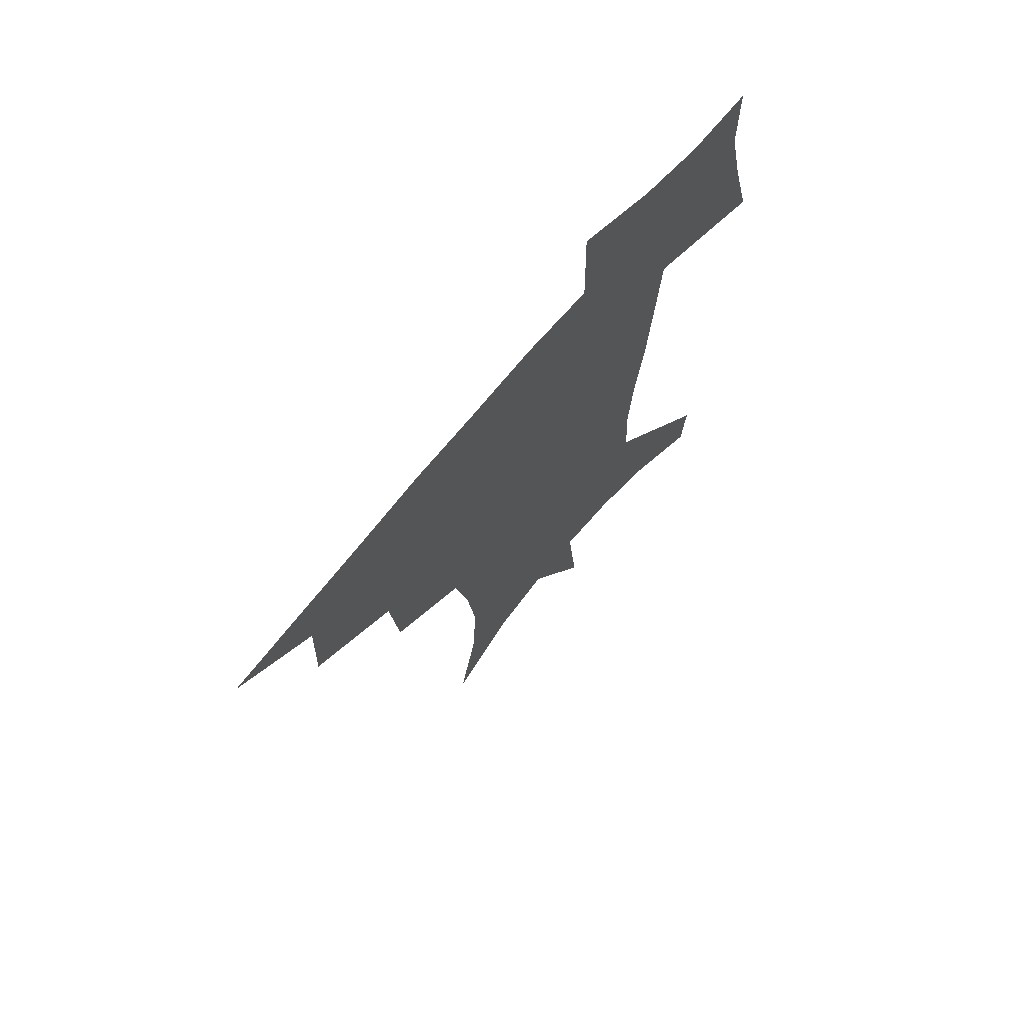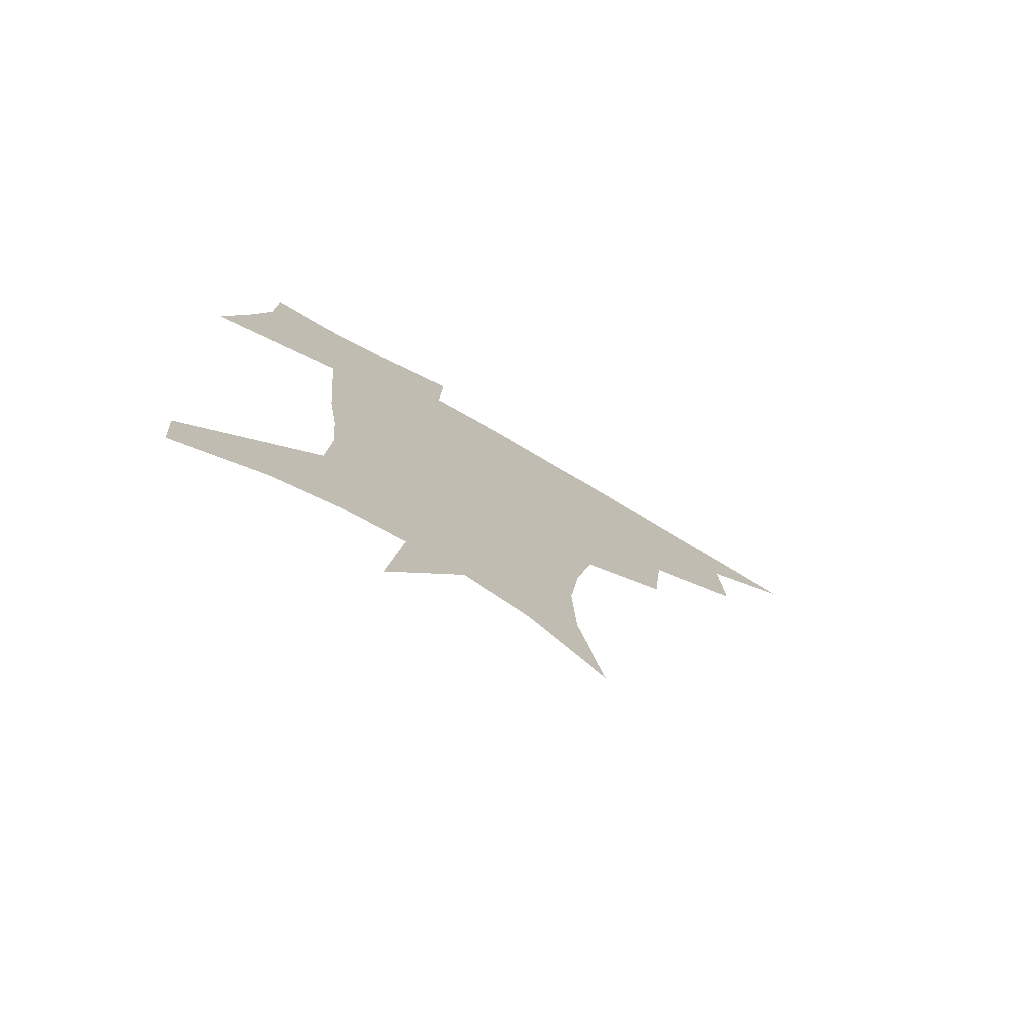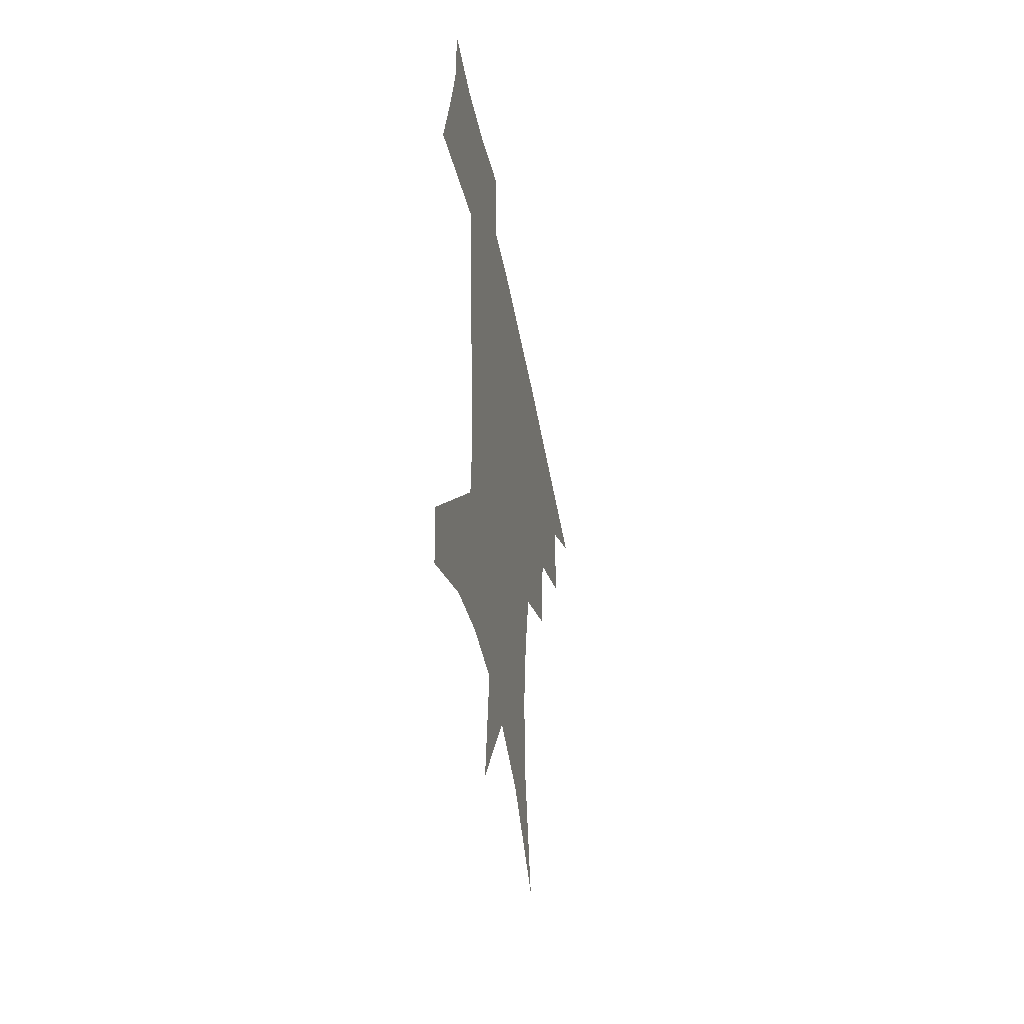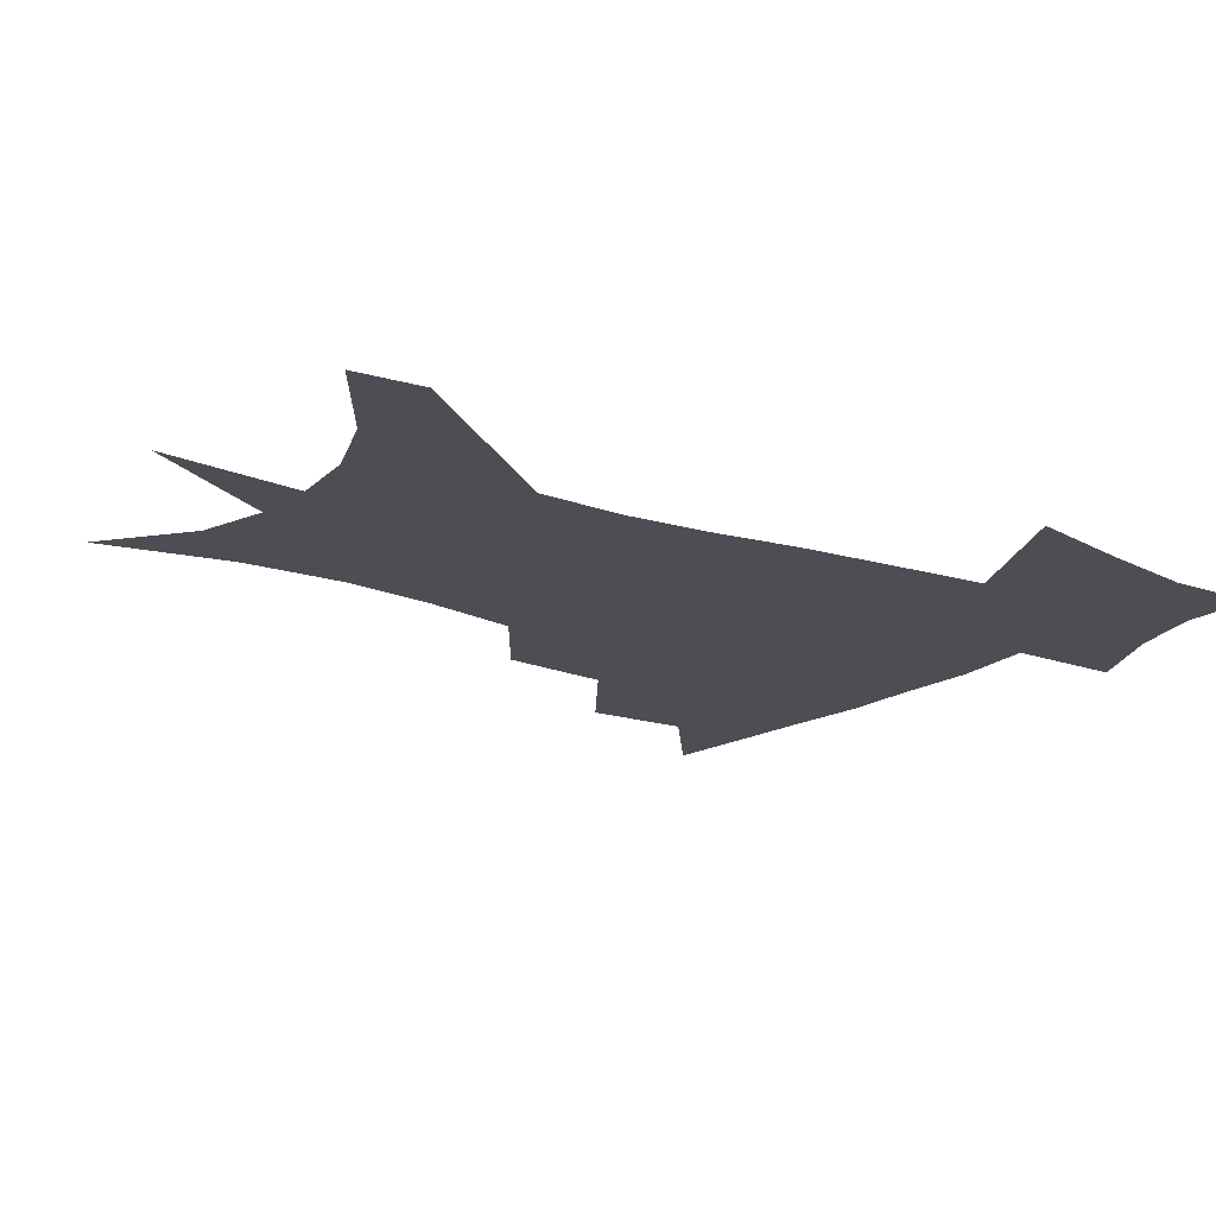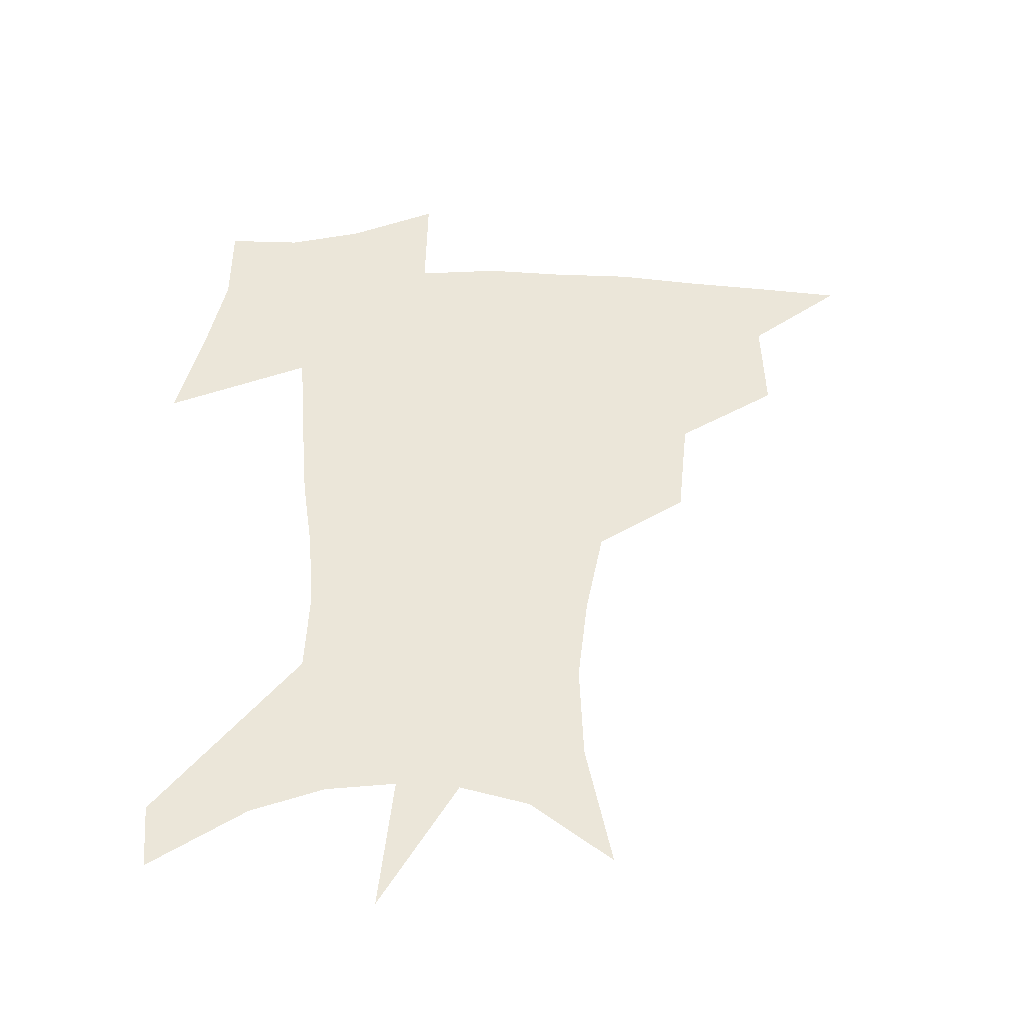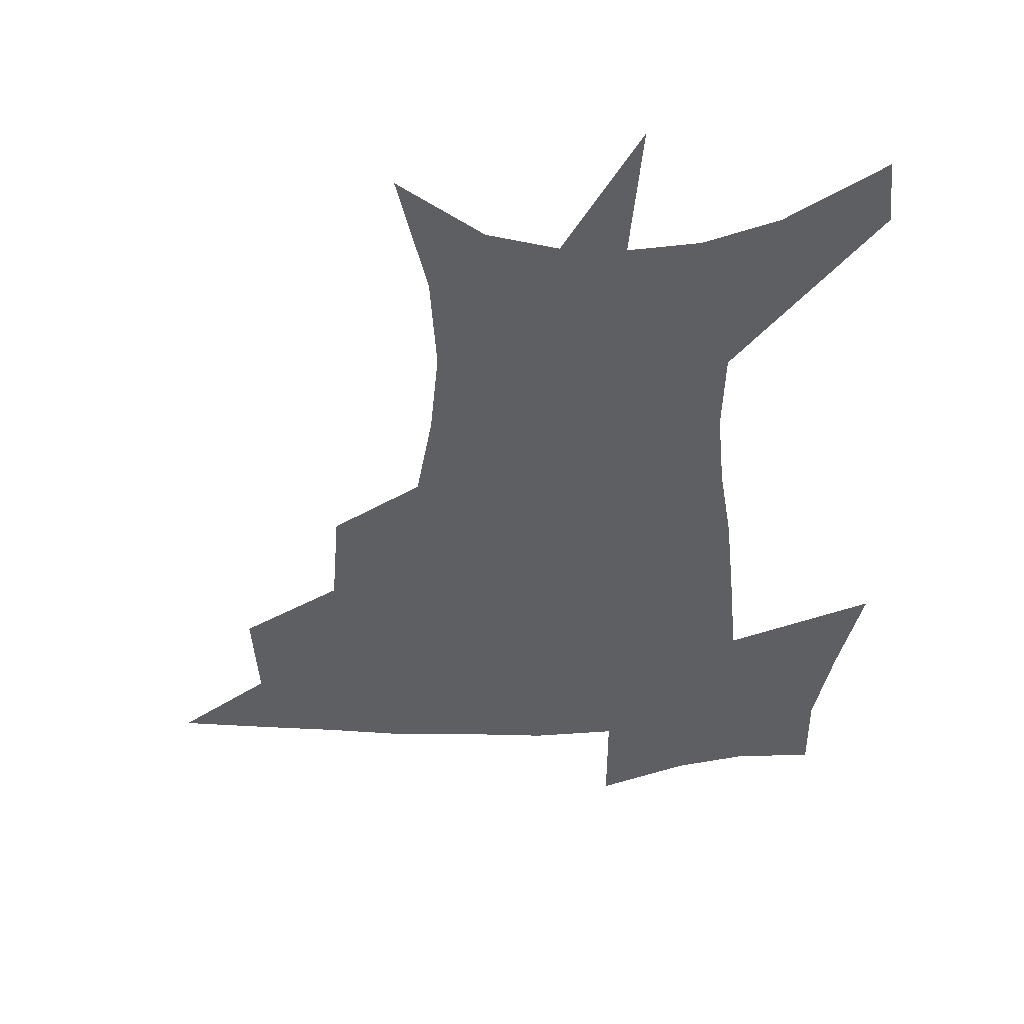
<metadata>
{"format":"obj","ext":"obj","renderer":"f3d","projection":"perspective","resolution":1024,"background":"white","views":[{"elev":70.9,"azim":-50.1,"up":"+Y"},{"elev":-77.0,"azim":150.0,"up":"+Y"},{"elev":-49.5,"azim":100.7,"up":"+Y"},{"elev":-17.3,"azim":54.9,"up":"+Z"},{"elev":-43.2,"azim":178.5,"up":"+Y"},{"elev":-41.0,"azim":1.1,"up":"+Z"}]}
</metadata>
<code>
v 454.8 443.8 0
v 486.7 381.1 0
v 487.8 417 0
v 484.5 447 0
v 525.9 319.6 0
v 522 357.6 0
v 519.9 391.2 0
v 518.1 421.1 0
v 514.8 449.9 0
v 557.1 151 0
v 566.2 196.8 0
v 567.5 232.7 0
v 563.8 264.9 0
v 557.4 297.9 0
v 552.9 335.1 0
v 550.3 367.3 0
v 548.7 396.6 0
v 546.5 424.2 0
v 543.2 453.4 0
v 585.8 173.9 0
v 588.6 211.7 0
v 587.3 245.8 0
v 584.1 278.6 0
v 580 309.5 0
v 577.6 341.8 0
v 576.1 371.1 0
v 575.8 400.1 0
v 574 426.4 0
v 572.6 454 0
v 610.2 180.5 0
v 608.8 216.3 0
v 606.7 246.5 0
v 604 283.9 0
v 602.1 312.5 0
v 601.3 345.1 0
v 601.1 373.6 0
v 601.5 401.4 0
v 601.8 427.1 0
v 600.1 455.6 0
v 637.6 132.1 0
v 632.4 181.7 0
v 628.7 219.3 0
v 626 251.5 0
v 624.4 284.1 0
v 623.9 315.8 0
v 624.7 344.2 0
v 625.3 375.1 0
v 626.6 401 0
v 627.9 427 0
v 629.6 453 0
v 628.8 493.3 0
v 656.9 178.9 0
v 649.7 216 0
v 645.4 248.6 0
v 645.4 277.6 0
v 646.6 307.2 0
v 648.7 336.8 0
v 649.7 369.8 0
v 651.5 399 0
v 652.9 425.3 0
v 655.7 450.6 0
v 660.5 478.6 0
v 682.6 169.2 0
v 674.6 204.2 0
v 668.4 235 0
v 667 265.6 0
v 669.2 294.8 0
v 673.2 324.3 0
v 675.9 358.4 0
v 678.4 392.3 0
v 677.3 422 0
v 679.8 447.2 0
v 686.8 471.7 0
v 716.2 146.2 0
v 718.1 169.9 0
v 729 369.7 0
v 720.1 406.2 0
v 713 440 0
v 712.8 472 0
f 3 4 1
f 6 7 2
f 2 7 3
f 7 8 3
f 3 8 4
f 8 9 4
f 14 15 5
f 5 15 6
f 15 16 6
f 6 16 7
f 16 17 7
f 7 17 8
f 17 18 8
f 8 18 9
f 18 19 9
f 10 20 11
f 20 21 11
f 11 21 12
f 21 22 12
f 12 22 13
f 22 23 13
f 13 23 14
f 23 24 14
f 14 24 15
f 24 25 15
f 15 25 16
f 25 26 16
f 16 26 17
f 26 27 17
f 17 27 18
f 27 28 18
f 18 28 19
f 28 29 19
f 20 30 21
f 30 31 21
f 21 31 22
f 31 32 22
f 22 32 23
f 32 33 23
f 23 33 24
f 33 34 24
f 24 34 25
f 34 35 25
f 25 35 26
f 35 36 26
f 26 36 27
f 36 37 27
f 27 37 28
f 37 38 28
f 28 38 29
f 38 39 29
f 40 41 30
f 30 41 31
f 41 42 31
f 31 42 32
f 42 43 32
f 32 43 33
f 43 44 33
f 33 44 34
f 44 45 34
f 34 45 35
f 45 46 35
f 35 46 36
f 46 47 36
f 36 47 37
f 47 48 37
f 37 48 38
f 48 49 38
f 38 49 39
f 49 50 39
f 41 52 42
f 52 53 42
f 42 53 43
f 53 54 43
f 43 54 44
f 54 55 44
f 44 55 45
f 55 56 45
f 45 56 46
f 56 57 46
f 46 57 47
f 57 58 47
f 47 58 48
f 58 59 48
f 48 59 49
f 59 60 49
f 49 60 50
f 60 61 50
f 50 61 51
f 61 62 51
f 52 63 53
f 63 64 53
f 53 64 54
f 64 65 54
f 54 65 55
f 65 66 55
f 55 66 56
f 66 67 56
f 56 67 57
f 67 68 57
f 57 68 58
f 68 69 58
f 58 69 59
f 69 70 59
f 59 70 60
f 70 71 60
f 60 71 61
f 71 72 61
f 61 72 62
f 72 73 62
f 63 74 64
f 74 75 64
f 64 75 65
f 70 76 71
f 76 77 71
f 71 77 72
f 77 78 72
f 72 78 73
f 78 79 73

</code>
